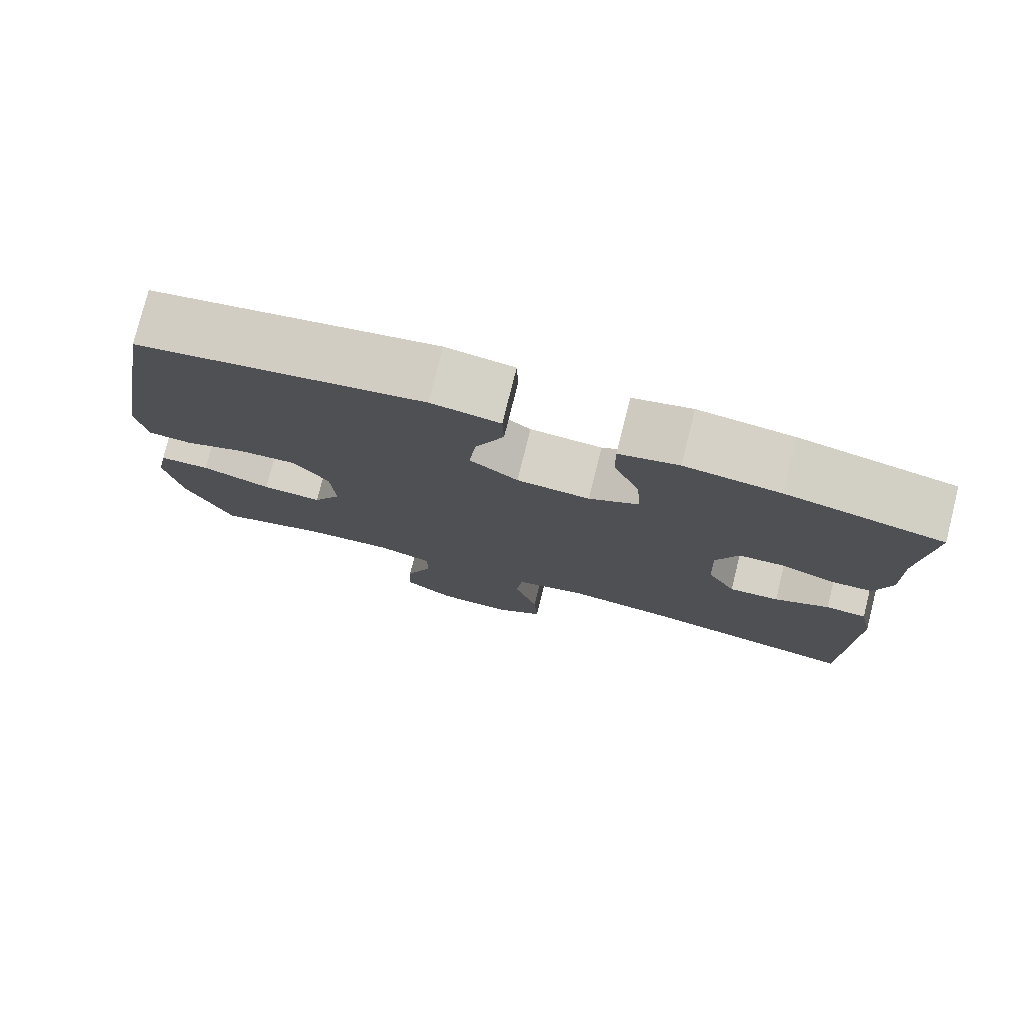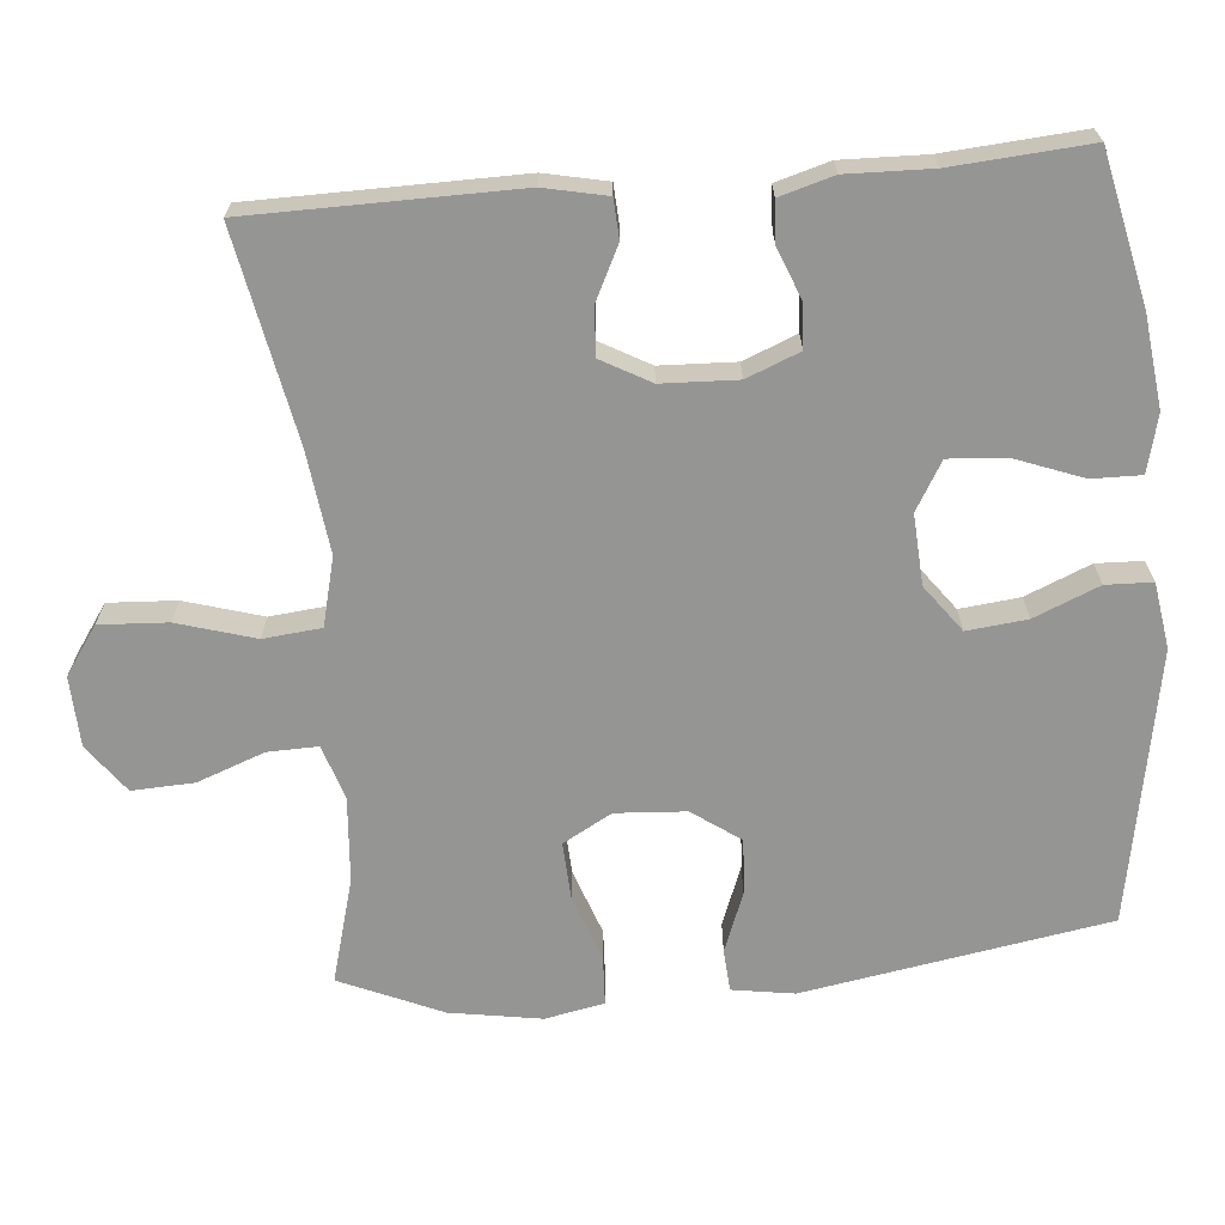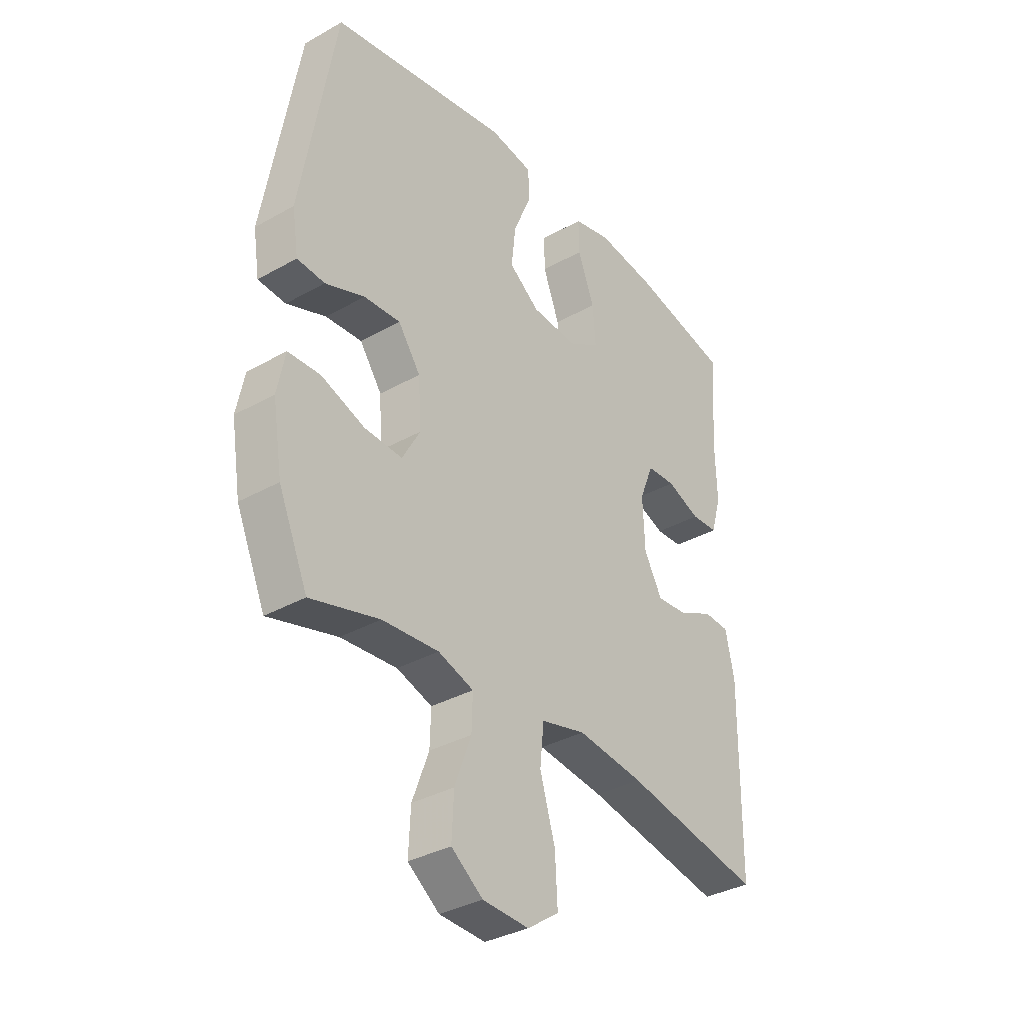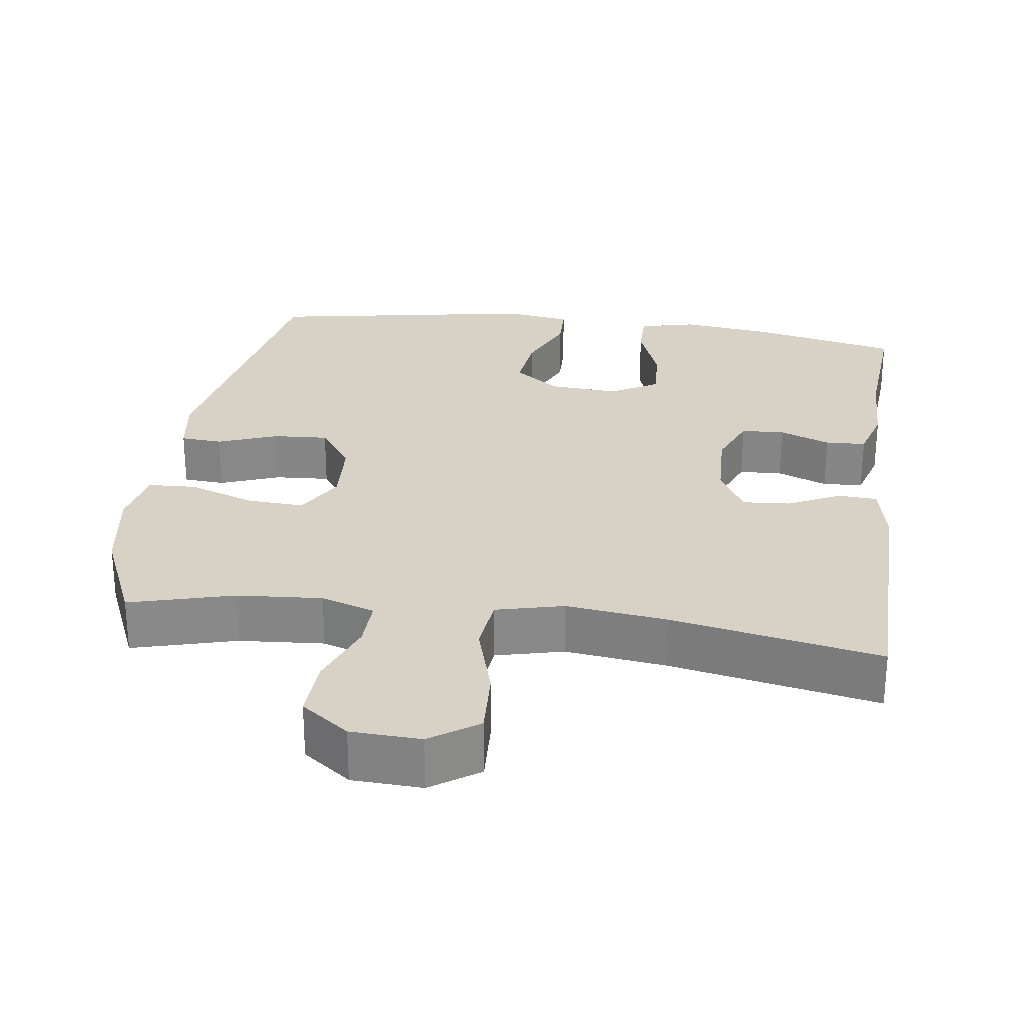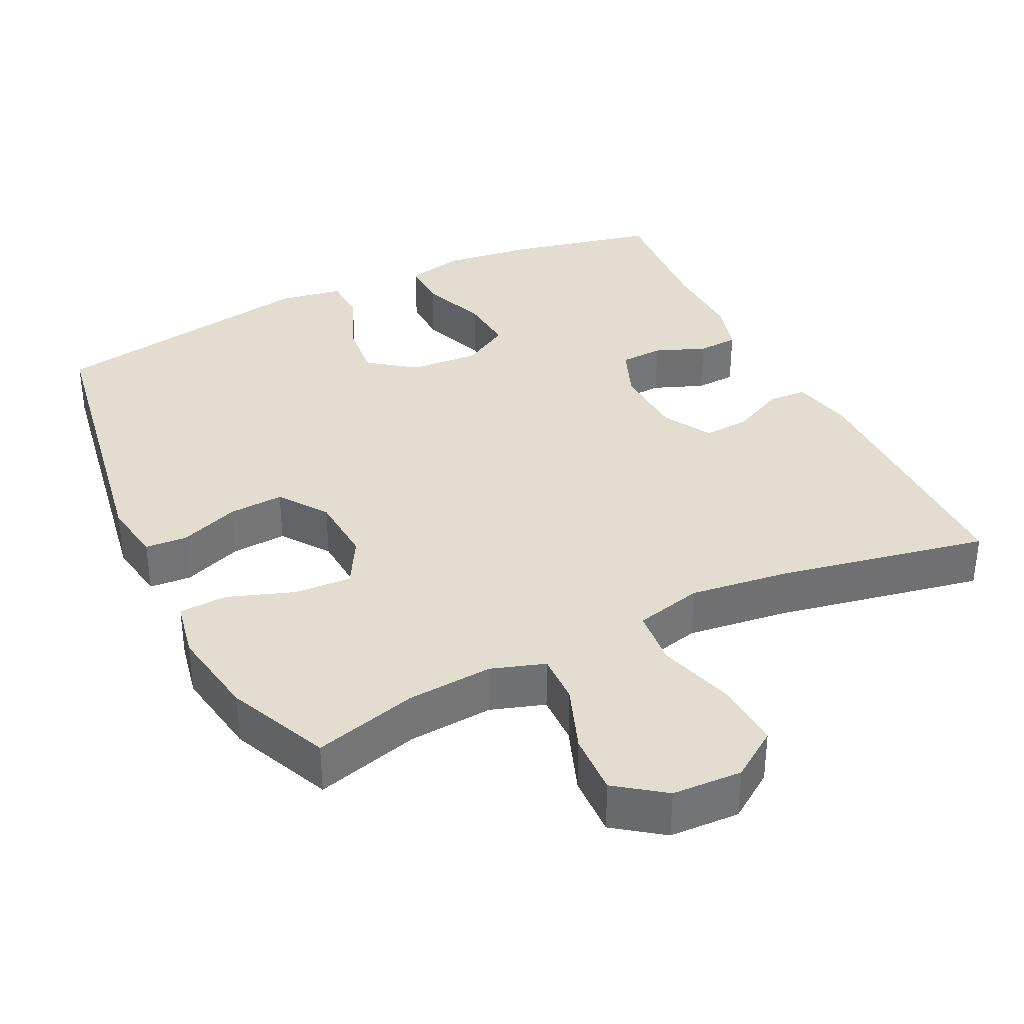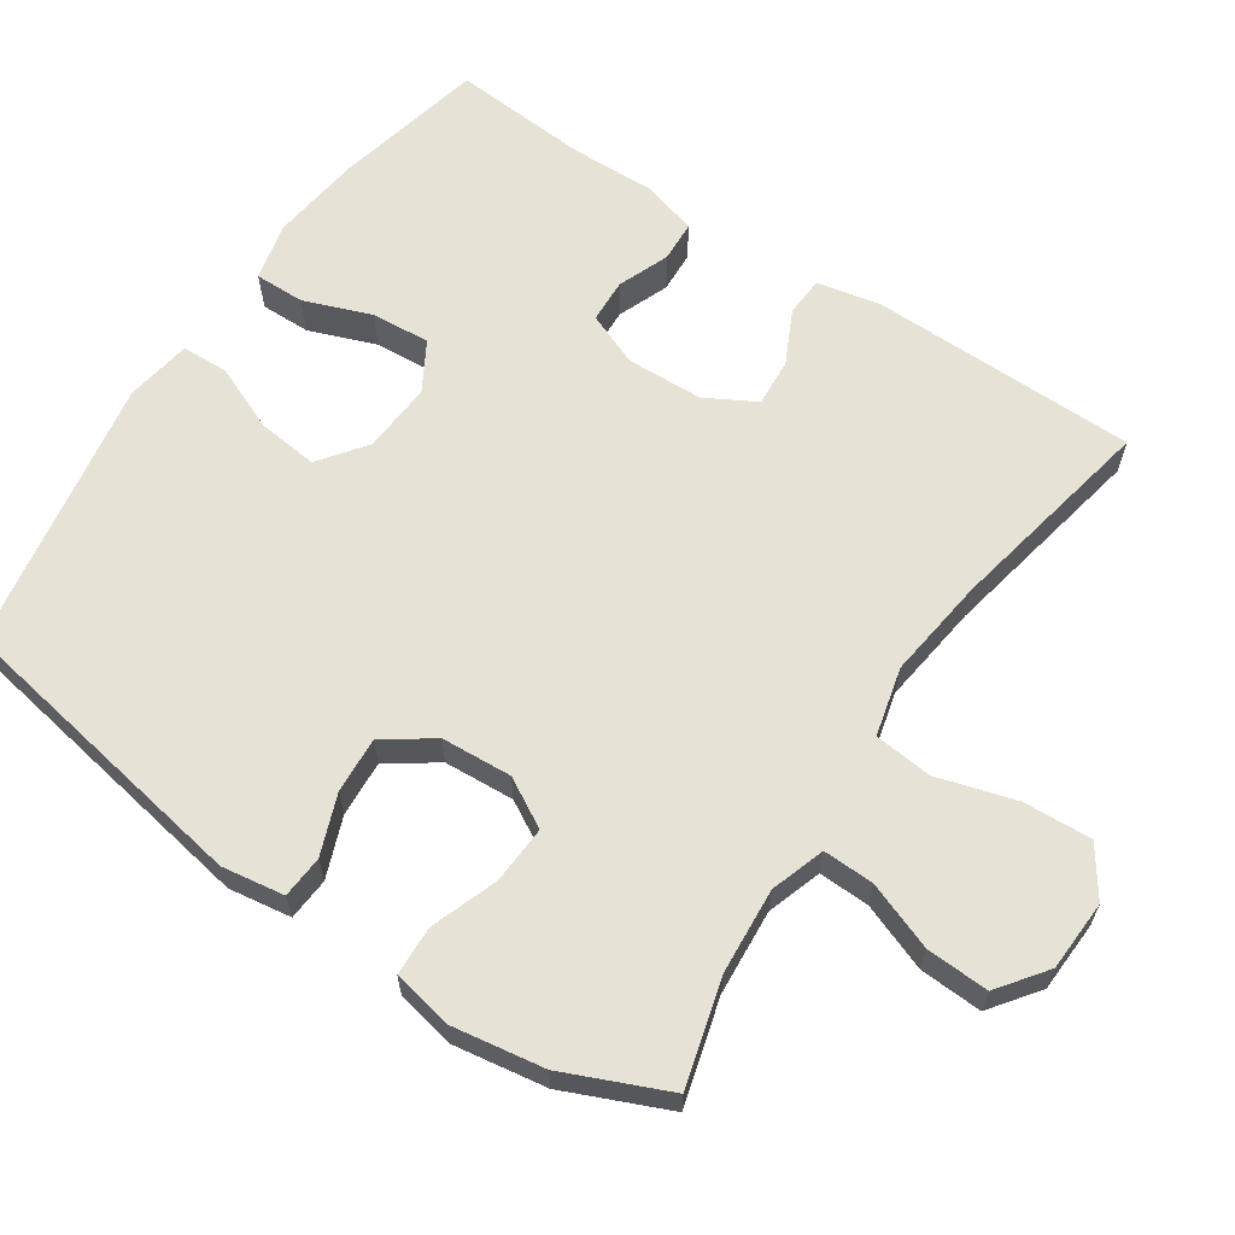
<metadata>
{"format":"obj","ext":"obj","renderer":"f3d","projection":"perspective","resolution":1024,"background":"white","views":[{"elev":78.0,"azim":-165.9,"up":"+Z"},{"elev":-67.4,"azim":-85.0,"up":"+Y"},{"elev":-34.8,"azim":127.0,"up":"+Z"},{"elev":27.3,"azim":-172.0,"up":"+Y"},{"elev":35.3,"azim":153.9,"up":"+Y"},{"elev":63.1,"azim":123.9,"up":"+Y"}]}
</metadata>
<code>
v 0.5 0.07 0.5
v 0.571 0.07 0.087
v 0.558 0.07 0.003
v 0.501 0.07 -0.001
v 0.42 0.07 0.03
v 0.345 0.07 0.035
v 0.299 0.07 -0.03
v 0.293 0.07 -0.125
v 0.33 0.07 -0.191
v 0.408 0.07 -0.187
v 0.498 0.07 -0.155
v 0.564 0.07 -0.158
v 0.58 0.07 -0.238
v 0.56 0.07 -0.362
v 0.5 0.07 -0.5
v 0.359 0.07 -0.461
v 0.243 0.07 -0.452
v 0.17 0.07 -0.476
v 0.172 0.07 -0.544
v 0.206 0.07 -0.635
v 0.21 0.07 -0.719
v 0.145 0.07 -0.767
v 0.05 0.07 -0.771
v -0.015 0.07 -0.726
v -0.01 0.07 -0.634
v 0.021 0.07 -0.529
v 0.013 0.07 -0.451
v -0.079 0.07 -0.428
v -0.216 0.07 -0.445
v -0.5 0.07 -0.5
v -0.504 0.07 -0.141
v -0.486 0.07 -0.056
v -0.433 0.07 -0.053
v -0.362 0.07 -0.088
v -0.297 0.07 -0.093
v -0.26 0.07 -0.026
v -0.256 0.07 0.076
v -0.285 0.07 0.148
v -0.344 0.07 0.151
v -0.413 0.07 0.124
v -0.468 0.07 0.127
v -0.489 0.07 0.2
v -0.486 0.07 0.315
v -0.5 0.07 0.5
v -0.297 0.07 0.545
v -0.174 0.07 0.56
v -0.097 0.07 0.541
v -0.098 0.07 0.474
v -0.132 0.07 0.384
v -0.138 0.07 0.305
v -0.073 0.07 0.267
v 0.022 0.07 0.273
v 0.085 0.07 0.32
v 0.076 0.07 0.401
v 0.039 0.07 0.489
v 0.041 0.07 0.552
v 0.13 0.07 0.566
v 0.5 0 0.5
v 0.571 0 0.087
v 0.558 0 0.003
v 0.501 0 -0.001
v 0.42 0 0.03
v 0.345 0 0.035
v 0.299 0 -0.03
v 0.293 0 -0.125
v 0.33 0 -0.191
v 0.408 0 -0.187
v 0.498 0 -0.155
v 0.564 0 -0.158
v 0.58 0 -0.238
v 0.56 0 -0.362
v 0.5 0 -0.5
v 0.359 0 -0.461
v 0.243 0 -0.452
v 0.17 0 -0.476
v 0.172 0 -0.544
v 0.206 0 -0.635
v 0.21 0 -0.719
v 0.145 0 -0.767
v 0.05 0 -0.771
v -0.015 0 -0.726
v -0.01 0 -0.634
v 0.021 0 -0.529
v 0.013 0 -0.451
v -0.079 0 -0.428
v -0.216 0 -0.445
v -0.5 0 -0.5
v -0.504 0 -0.141
v -0.486 0 -0.056
v -0.433 0 -0.053
v -0.362 0 -0.088
v -0.297 0 -0.093
v -0.26 0 -0.026
v -0.256 0 0.076
v -0.285 0 0.148
v -0.344 0 0.151
v -0.413 0 0.124
v -0.468 0 0.127
v -0.489 0 0.2
v -0.486 0 0.315
v -0.5 0 0.5
v -0.297 0 0.545
v -0.174 0 0.56
v -0.097 0 0.541
v -0.098 0 0.474
v -0.132 0 0.384
v -0.138 0 0.305
v -0.073 0 0.267
v 0.022 0 0.273
v 0.085 0 0.32
v 0.076 0 0.401
v 0.039 0 0.489
v 0.041 0 0.552
v 0.13 0 0.566
f 3 4 5
f 2 3 5
f 1 2 5
f 57 1 5
f 56 57 5
f 55 56 5
f 54 55 5
f 53 54 5 6
f 52 53 6 7
f 51 52 7 8
f 50 51 8 9
f 47 48 49
f 46 47 49
f 45 46 49
f 44 45 49
f 43 44 49
f 43 49 50
f 42 43 50
f 41 42 50
f 40 41 50
f 39 40 50
f 38 39 50
f 37 38 50 9
f 32 33 34
f 31 32 34
f 30 31 34
f 29 30 34
f 28 29 34 35
f 27 28 35 36
f 24 25 26
f 23 24 26
f 22 23 26
f 21 22 26
f 20 21 26
f 19 20 26
f 18 19 26 27
f 36 37 9
f 27 36 9
f 18 27 9
f 17 18 9
f 14 15 16
f 13 14 16
f 12 13 16
f 11 12 16
f 10 11 16
f 9 10 16 17
f 62 61 60
f 62 60 59
f 62 59 58
f 62 58 114
f 62 114 113
f 62 113 112
f 62 112 111
f 63 62 111 110
f 64 63 110 109
f 65 64 109 108
f 66 65 108 107
f 106 105 104
f 106 104 103
f 106 103 102
f 106 102 101
f 106 101 100
f 107 106 100
f 107 100 99
f 107 99 98
f 107 98 97
f 107 97 96
f 107 96 95
f 66 107 95 94
f 91 90 89
f 91 89 88
f 91 88 87
f 91 87 86
f 92 91 86 85
f 93 92 85 84
f 83 82 81
f 83 81 80
f 83 80 79
f 83 79 78
f 83 78 77
f 83 77 76
f 84 83 76 75
f 66 94 93
f 66 93 84
f 66 84 75
f 66 75 74
f 73 72 71
f 73 71 70
f 73 70 69
f 73 69 68
f 73 68 67
f 74 73 67 66
f 1 58 59 2
f 2 59 60 3
f 3 60 61 4
f 4 61 62 5
f 5 62 63 6
f 6 63 64 7
f 7 64 65 8
f 8 65 66 9
f 9 66 67 10
f 10 67 68 11
f 11 68 69 12
f 12 69 70 13
f 13 70 71 14
f 14 71 72 15
f 15 72 73 16
f 16 73 74 17
f 17 74 75 18
f 18 75 76 19
f 19 76 77 20
f 20 77 78 21
f 21 78 79 22
f 22 79 80 23
f 23 80 81 24
f 24 81 82 25
f 25 82 83 26
f 26 83 84 27
f 27 84 85 28
f 28 85 86 29
f 29 86 87 30
f 30 87 88 31
f 31 88 89 32
f 32 89 90 33
f 33 90 91 34
f 34 91 92 35
f 35 92 93 36
f 36 93 94 37
f 37 94 95 38
f 38 95 96 39
f 39 96 97 40
f 40 97 98 41
f 41 98 99 42
f 42 99 100 43
f 43 100 101 44
f 44 101 102 45
f 45 102 103 46
f 46 103 104 47
f 47 104 105 48
f 48 105 106 49
f 49 106 107 50
f 50 107 108 51
f 51 108 109 52
f 52 109 110 53
f 53 110 111 54
f 54 111 112 55
f 55 112 113 56
f 56 113 114 57
f 57 114 58 1

</code>
